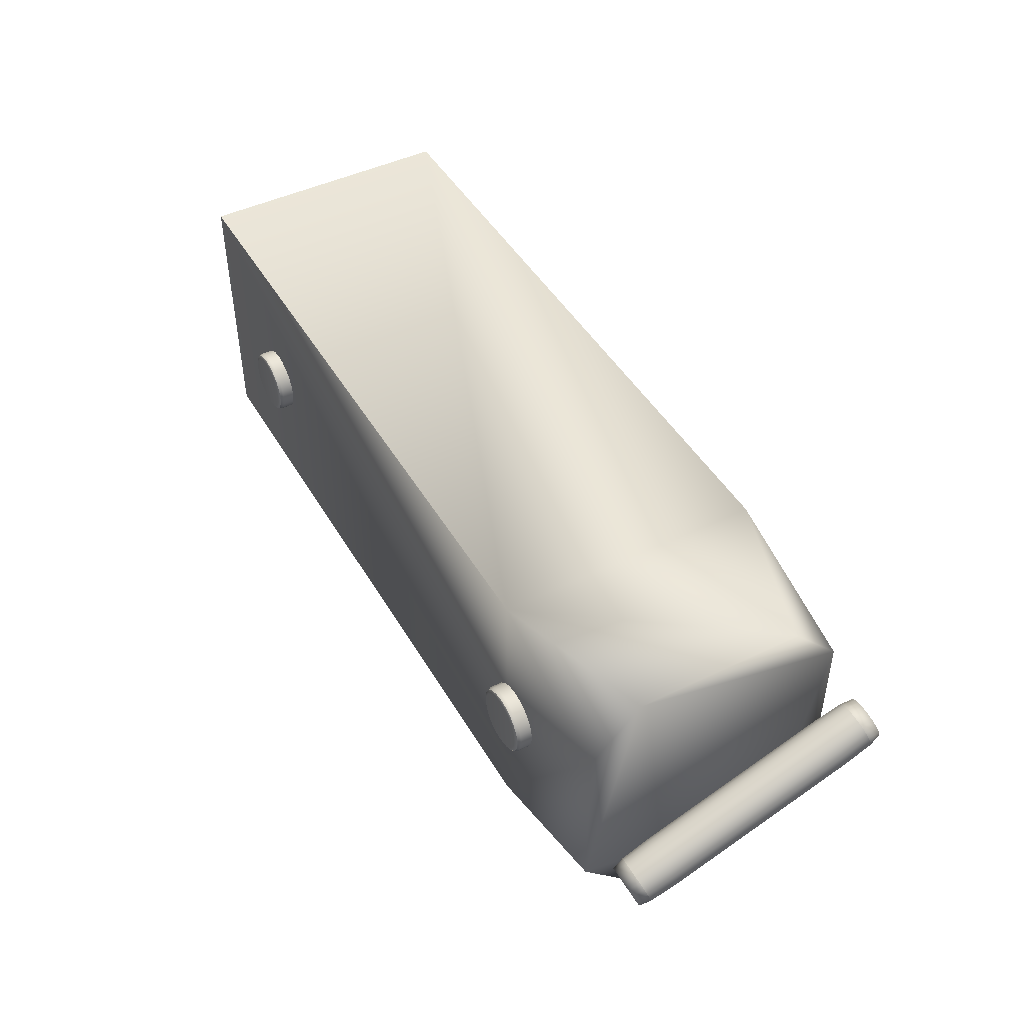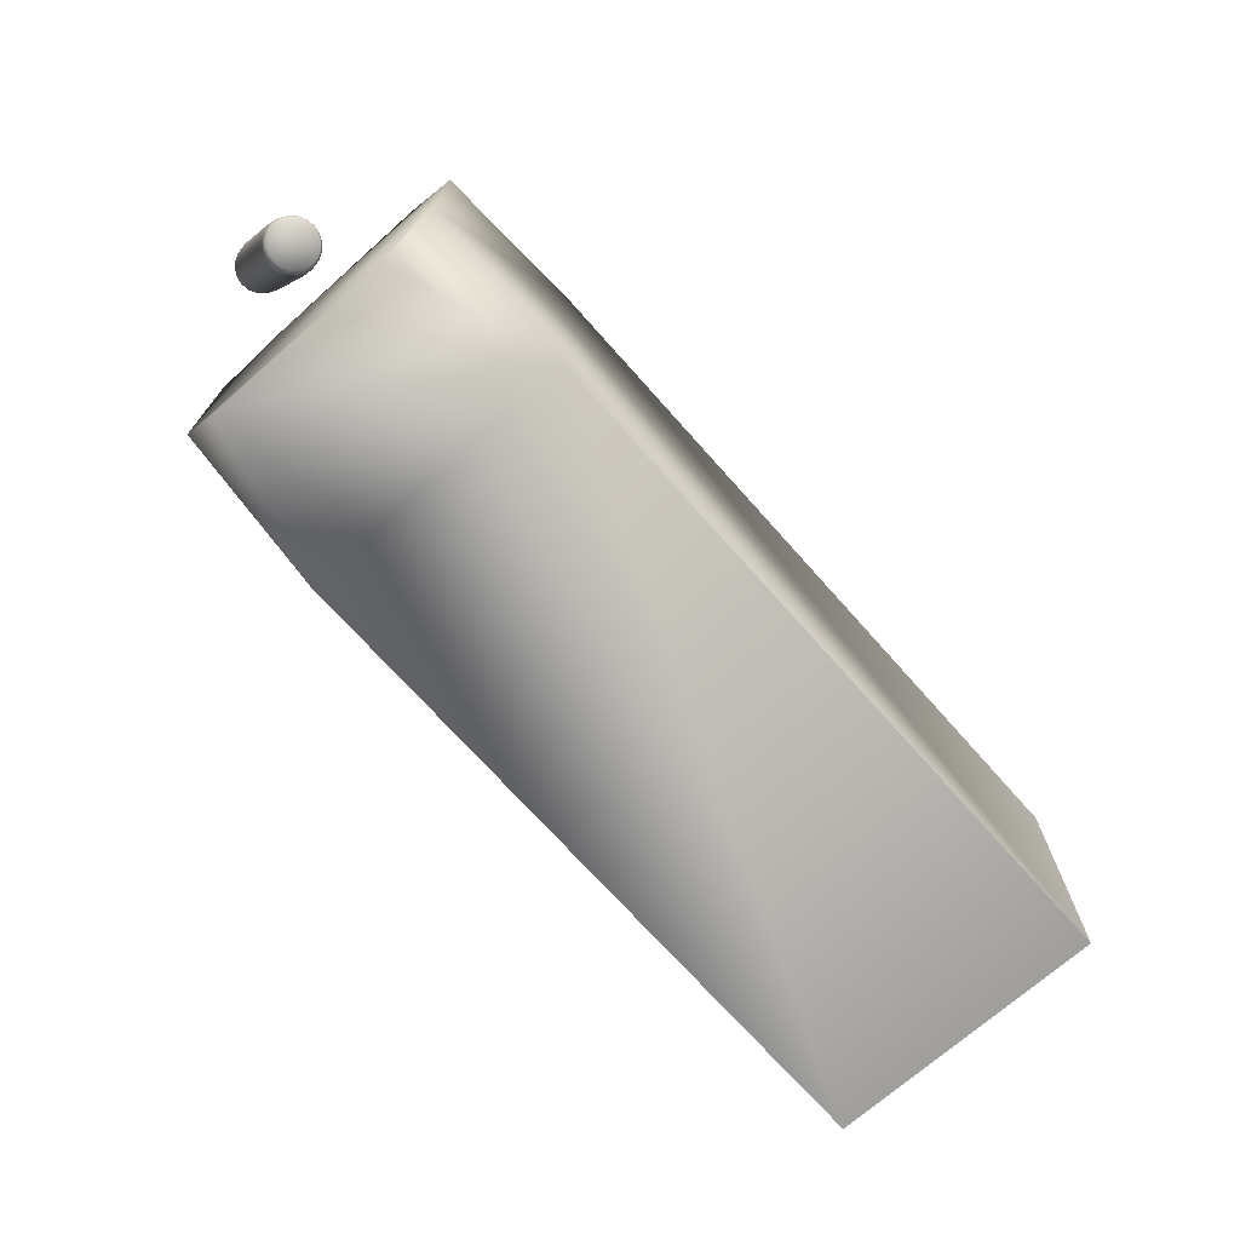
<metadata>
{"format":"obj","ext":"obj","renderer":"f3d","projection":"perspective","resolution":1024,"background":"white","views":[{"elev":46.2,"azim":61.0,"up":"+Y"},{"elev":-71.1,"azim":131.6,"up":"+Z"}]}
</metadata>
<code>
g default
v 1.46 2.522 -5.307
v 1.46 3.231 -5.307
v 1.46 3.231 -5.981
v 1.46 2.522 -5.981
v 3.193 2.522 -5.307
v 3.193 3.231 -5.307
v 3.193 3.231 -5.981
v 3.193 2.522 -5.981
v 3.588 2.653 -5.307
v 3.588 3.1 -5.307
v 3.588 3.231 -5.432
v 3.588 3.231 -5.856
v 3.588 3.1 -5.981
v 3.588 2.653 -5.981
v 3.588 2.522 -5.856
v 3.588 2.522 -5.432
v 1.814 2.877 -5.35
v 1.814 2.877 -5.264
v 1.895 2.903 -5.337
v 1.892 2.902 -5.346
v 1.883 2.899 -5.35
v 1.883 2.927 -5.337
v 1.88 2.924 -5.346
v 1.873 2.919 -5.35
v 1.865 2.945 -5.337
v 1.862 2.942 -5.346
v 1.857 2.935 -5.35
v 1.841 2.957 -5.337
v 1.84 2.954 -5.346
v 1.837 2.945 -5.35
v 1.814 2.962 -5.337
v 1.814 2.958 -5.346
v 1.814 2.949 -5.35
v 1.788 2.957 -5.337
v 1.789 2.954 -5.346
v 1.792 2.945 -5.35
v 1.764 2.945 -5.337
v 1.767 2.942 -5.346
v 1.772 2.935 -5.35
v 1.746 2.927 -5.337
v 1.749 2.924 -5.346
v 1.756 2.919 -5.35
v 1.734 2.903 -5.337
v 1.737 2.902 -5.346
v 1.746 2.899 -5.35
v 1.729 2.877 -5.337
v 1.733 2.877 -5.346
v 1.742 2.877 -5.35
v 1.734 2.85 -5.337
v 1.737 2.851 -5.346
v 1.746 2.854 -5.35
v 1.746 2.826 -5.337
v 1.749 2.829 -5.346
v 1.756 2.834 -5.35
v 1.764 2.808 -5.337
v 1.767 2.811 -5.346
v 1.772 2.818 -5.35
v 1.788 2.796 -5.337
v 1.789 2.799 -5.346
v 1.792 2.808 -5.35
v 1.814 2.791 -5.337
v 1.814 2.795 -5.346
v 1.814 2.804 -5.35
v 1.841 2.796 -5.337
v 1.84 2.799 -5.346
v 1.837 2.808 -5.35
v 1.865 2.808 -5.337
v 1.862 2.811 -5.346
v 1.857 2.818 -5.35
v 1.883 2.826 -5.337
v 1.88 2.829 -5.346
v 1.873 2.834 -5.35
v 1.895 2.85 -5.337
v 1.892 2.851 -5.346
v 1.883 2.854 -5.35
v 1.9 2.877 -5.337
v 1.896 2.877 -5.346
v 1.887 2.877 -5.35
v 1.895 2.903 -5.277
v 1.892 2.902 -5.268
v 1.883 2.899 -5.264
v 1.883 2.927 -5.277
v 1.88 2.924 -5.268
v 1.873 2.919 -5.264
v 1.865 2.945 -5.277
v 1.862 2.942 -5.268
v 1.857 2.935 -5.264
v 1.841 2.957 -5.277
v 1.84 2.954 -5.268
v 1.837 2.945 -5.264
v 1.814 2.962 -5.277
v 1.814 2.958 -5.268
v 1.814 2.949 -5.264
v 1.788 2.957 -5.277
v 1.789 2.954 -5.268
v 1.792 2.945 -5.264
v 1.764 2.945 -5.277
v 1.767 2.942 -5.268
v 1.772 2.935 -5.264
v 1.746 2.927 -5.277
v 1.749 2.924 -5.268
v 1.756 2.919 -5.264
v 1.734 2.903 -5.277
v 1.737 2.902 -5.268
v 1.746 2.899 -5.264
v 1.729 2.877 -5.277
v 1.733 2.877 -5.268
v 1.742 2.877 -5.264
v 1.734 2.85 -5.277
v 1.737 2.851 -5.268
v 1.746 2.854 -5.264
v 1.746 2.826 -5.277
v 1.749 2.829 -5.268
v 1.756 2.834 -5.264
v 1.764 2.808 -5.277
v 1.767 2.811 -5.268
v 1.772 2.818 -5.264
v 1.788 2.796 -5.277
v 1.789 2.799 -5.268
v 1.792 2.808 -5.264
v 1.814 2.791 -5.277
v 1.814 2.795 -5.268
v 1.814 2.804 -5.264
v 1.841 2.796 -5.277
v 1.84 2.799 -5.268
v 1.837 2.808 -5.264
v 1.865 2.808 -5.277
v 1.862 2.811 -5.268
v 1.857 2.818 -5.264
v 1.883 2.826 -5.277
v 1.88 2.829 -5.268
v 1.873 2.834 -5.264
v 1.895 2.85 -5.277
v 1.892 2.851 -5.268
v 1.883 2.854 -5.264
v 1.9 2.877 -5.277
v 1.896 2.877 -5.268
v 1.887 2.877 -5.264
v 3.233 2.877 -5.35
v 3.233 2.877 -5.264
v 3.314 2.903 -5.337
v 3.311 2.902 -5.346
v 3.302 2.899 -5.35
v 3.302 2.927 -5.337
v 3.299 2.924 -5.346
v 3.292 2.919 -5.35
v 3.283 2.945 -5.337
v 3.281 2.942 -5.346
v 3.276 2.935 -5.35
v 3.26 2.957 -5.337
v 3.258 2.954 -5.346
v 3.256 2.945 -5.35
v 3.233 2.962 -5.337
v 3.233 2.958 -5.346
v 3.233 2.949 -5.35
v 3.207 2.957 -5.337
v 3.208 2.954 -5.346
v 3.211 2.945 -5.35
v 3.183 2.945 -5.337
v 3.185 2.942 -5.346
v 3.191 2.935 -5.35
v 3.164 2.927 -5.337
v 3.167 2.924 -5.346
v 3.175 2.919 -5.35
v 3.152 2.903 -5.337
v 3.156 2.902 -5.346
v 3.165 2.899 -5.35
v 3.148 2.877 -5.337
v 3.152 2.877 -5.346
v 3.161 2.877 -5.35
v 3.152 2.85 -5.337
v 3.156 2.851 -5.346
v 3.165 2.854 -5.35
v 3.164 2.826 -5.337
v 3.167 2.829 -5.346
v 3.175 2.834 -5.35
v 3.183 2.808 -5.337
v 3.185 2.811 -5.346
v 3.191 2.818 -5.35
v 3.207 2.796 -5.337
v 3.208 2.799 -5.346
v 3.211 2.808 -5.35
v 3.233 2.791 -5.337
v 3.233 2.795 -5.346
v 3.233 2.804 -5.35
v 3.26 2.796 -5.337
v 3.258 2.799 -5.346
v 3.256 2.808 -5.35
v 3.283 2.808 -5.337
v 3.281 2.811 -5.346
v 3.276 2.818 -5.35
v 3.302 2.826 -5.337
v 3.299 2.829 -5.346
v 3.292 2.834 -5.35
v 3.314 2.85 -5.337
v 3.311 2.851 -5.346
v 3.302 2.854 -5.35
v 3.318 2.877 -5.337
v 3.315 2.877 -5.346
v 3.305 2.877 -5.35
v 3.314 2.903 -5.277
v 3.311 2.902 -5.268
v 3.302 2.899 -5.264
v 3.302 2.927 -5.277
v 3.299 2.924 -5.268
v 3.292 2.919 -5.264
v 3.283 2.945 -5.277
v 3.281 2.942 -5.268
v 3.276 2.935 -5.264
v 3.26 2.957 -5.277
v 3.258 2.954 -5.268
v 3.256 2.945 -5.264
v 3.233 2.962 -5.277
v 3.233 2.958 -5.268
v 3.233 2.949 -5.264
v 3.207 2.957 -5.277
v 3.208 2.954 -5.268
v 3.211 2.945 -5.264
v 3.183 2.945 -5.277
v 3.185 2.942 -5.268
v 3.191 2.935 -5.264
v 3.164 2.927 -5.277
v 3.167 2.924 -5.268
v 3.175 2.919 -5.264
v 3.152 2.903 -5.277
v 3.156 2.902 -5.268
v 3.165 2.899 -5.264
v 3.148 2.877 -5.277
v 3.152 2.877 -5.268
v 3.161 2.877 -5.264
v 3.152 2.85 -5.277
v 3.156 2.851 -5.268
v 3.165 2.854 -5.264
v 3.164 2.826 -5.277
v 3.167 2.829 -5.268
v 3.175 2.834 -5.264
v 3.183 2.808 -5.277
v 3.185 2.811 -5.268
v 3.191 2.818 -5.264
v 3.207 2.796 -5.277
v 3.208 2.799 -5.268
v 3.211 2.808 -5.264
v 3.233 2.791 -5.277
v 3.233 2.795 -5.268
v 3.233 2.804 -5.264
v 3.26 2.796 -5.277
v 3.258 2.799 -5.268
v 3.256 2.808 -5.264
v 3.283 2.808 -5.277
v 3.281 2.811 -5.268
v 3.276 2.818 -5.264
v 3.302 2.826 -5.277
v 3.299 2.829 -5.268
v 3.292 2.834 -5.264
v 3.314 2.85 -5.277
v 3.311 2.851 -5.268
v 3.302 2.854 -5.264
v 3.318 2.877 -5.277
v 3.315 2.877 -5.268
v 3.305 2.877 -5.264
v 3.726 2.996 -5.99
v 3.726 2.757 -5.333
v 3.785 2.978 -5.885
v 3.782 3.003 -5.955
v 3.776 3.011 -5.984
v 3.776 2.995 -5.879
v 3.774 3.018 -5.949
v 3.769 3.025 -5.979
v 3.762 3.007 -5.874
v 3.761 3.031 -5.945
v 3.757 3.036 -5.975
v 3.745 3.016 -5.871
v 3.744 3.039 -5.942
v 3.742 3.043 -5.973
v 3.726 3.019 -5.87
v 3.726 3.041 -5.941
v 3.726 3.046 -5.972
v 3.707 3.016 -5.871
v 3.708 3.039 -5.942
v 3.71 3.043 -5.973
v 3.689 3.007 -5.874
v 3.691 3.031 -5.945
v 3.695 3.036 -5.975
v 3.676 2.995 -5.879
v 3.678 3.018 -5.949
v 3.683 3.025 -5.979
v 3.667 2.978 -5.885
v 3.669 3.003 -5.955
v 3.676 3.011 -5.984
v 3.664 2.96 -5.892
v 3.666 2.986 -5.961
v 3.673 2.996 -5.99
v 3.667 2.942 -5.898
v 3.669 2.968 -5.967
v 3.676 2.981 -5.996
v 3.676 2.926 -5.904
v 3.678 2.953 -5.973
v 3.683 2.967 -6.001
v 3.689 2.913 -5.909
v 3.691 2.94 -5.978
v 3.695 2.956 -6.005
v 3.707 2.905 -5.912
v 3.708 2.932 -5.981
v 3.71 2.949 -6.007
v 3.726 2.902 -5.913
v 3.726 2.93 -5.982
v 3.726 2.946 -6.008
v 3.745 2.905 -5.912
v 3.744 2.932 -5.981
v 3.742 2.949 -6.007
v 3.762 2.913 -5.909
v 3.761 2.94 -5.978
v 3.757 2.956 -6.005
v 3.776 2.926 -5.904
v 3.774 2.953 -5.973
v 3.769 2.967 -6.001
v 3.785 2.942 -5.898
v 3.782 2.968 -5.967
v 3.776 2.981 -5.996
v 3.788 2.96 -5.892
v 3.785 2.986 -5.961
v 3.779 2.996 -5.99
v 3.785 2.811 -5.425
v 3.782 2.785 -5.356
v 3.776 2.772 -5.328
v 3.776 2.827 -5.419
v 3.774 2.8 -5.35
v 3.769 2.786 -5.323
v 3.762 2.84 -5.415
v 3.761 2.813 -5.346
v 3.757 2.797 -5.319
v 3.745 2.848 -5.412
v 3.744 2.821 -5.343
v 3.742 2.804 -5.316
v 3.726 2.851 -5.41
v 3.726 2.823 -5.342
v 3.726 2.807 -5.315
v 3.707 2.848 -5.412
v 3.708 2.821 -5.343
v 3.71 2.804 -5.316
v 3.689 2.84 -5.415
v 3.691 2.813 -5.346
v 3.695 2.797 -5.319
v 3.676 2.827 -5.419
v 3.678 2.8 -5.35
v 3.683 2.786 -5.323
v 3.667 2.811 -5.425
v 3.669 2.785 -5.356
v 3.676 2.772 -5.328
v 3.664 2.793 -5.432
v 3.666 2.767 -5.362
v 3.673 2.757 -5.333
v 3.667 2.775 -5.438
v 3.669 2.75 -5.368
v 3.676 2.742 -5.339
v 3.676 2.758 -5.444
v 3.678 2.735 -5.374
v 3.683 2.728 -5.344
v 3.689 2.746 -5.449
v 3.691 2.722 -5.379
v 3.695 2.717 -5.348
v 3.707 2.737 -5.452
v 3.708 2.714 -5.381
v 3.71 2.71 -5.35
v 3.726 2.734 -5.453
v 3.726 2.712 -5.382
v 3.726 2.707 -5.351
v 3.745 2.737 -5.452
v 3.744 2.714 -5.381
v 3.742 2.71 -5.35
v 3.762 2.746 -5.449
v 3.761 2.722 -5.379
v 3.757 2.717 -5.348
v 3.776 2.758 -5.444
v 3.774 2.735 -5.374
v 3.769 2.728 -5.344
v 3.785 2.775 -5.438
v 3.782 2.75 -5.368
v 3.776 2.742 -5.339
v 3.788 2.793 -5.432
v 3.785 2.767 -5.362
v 3.779 2.757 -5.333
g polySurface51
f 16 9 5
f 10 11 6
f 12 13 7
f 4 1 3
f 3 1 2
f 14 15 8
f 1 5 2
f 9 10 5
f 2 5 6
f 5 10 6
f 2 6 3
f 11 12 6
f 3 6 7
f 6 12 7
f 16 15 9
f 12 11 13
f 14 13 15
f 10 9 11
f 9 15 11
f 15 13 11
f 4 8 1
f 15 16 8
f 1 8 5
f 8 16 5
f 3 7 4
f 13 14 7
f 4 7 8
f 7 14 8
f 19 22 79
f 79 22 82
f 22 25 82
f 82 25 85
f 25 28 85
f 85 28 88
f 28 31 88
f 88 31 91
f 31 34 91
f 91 34 94
f 34 37 94
f 94 37 97
f 37 40 97
f 97 40 100
f 40 43 100
f 100 43 103
f 43 46 103
f 103 46 106
f 46 49 106
f 106 49 109
f 49 52 109
f 109 52 112
f 52 55 112
f 112 55 115
f 55 58 115
f 115 58 118
f 58 61 118
f 118 61 121
f 61 64 121
f 121 64 124
f 64 67 124
f 124 67 127
f 67 70 127
f 127 70 130
f 70 73 130
f 130 73 133
f 73 76 133
f 133 76 136
f 76 19 136
f 136 19 79
f 24 21 17
f 27 24 17
f 30 27 17
f 33 30 17
f 36 33 17
f 39 36 17
f 42 39 17
f 45 42 17
f 48 45 17
f 51 48 17
f 54 51 17
f 57 54 17
f 60 57 17
f 63 60 17
f 66 63 17
f 69 66 17
f 72 69 17
f 75 72 17
f 78 75 17
f 21 78 17
f 81 84 18
f 84 87 18
f 87 90 18
f 90 93 18
f 93 96 18
f 96 99 18
f 99 102 18
f 102 105 18
f 105 108 18
f 108 111 18
f 111 114 18
f 114 117 18
f 117 120 18
f 120 123 18
f 123 126 18
f 126 129 18
f 129 132 18
f 132 135 18
f 135 138 18
f 138 81 18
f 19 20 22
f 22 20 23
f 20 21 23
f 23 21 24
f 22 23 25
f 25 23 26
f 23 24 26
f 26 24 27
f 25 26 28
f 28 26 29
f 26 27 29
f 29 27 30
f 28 29 31
f 31 29 32
f 29 30 32
f 32 30 33
f 31 32 34
f 34 32 35
f 32 33 35
f 35 33 36
f 34 35 37
f 37 35 38
f 35 36 38
f 38 36 39
f 37 38 40
f 40 38 41
f 38 39 41
f 41 39 42
f 40 41 43
f 43 41 44
f 41 42 44
f 44 42 45
f 43 44 46
f 46 44 47
f 44 45 47
f 47 45 48
f 46 47 49
f 49 47 50
f 47 48 50
f 50 48 51
f 49 50 52
f 52 50 53
f 50 51 53
f 53 51 54
f 52 53 55
f 55 53 56
f 53 54 56
f 56 54 57
f 55 56 58
f 58 56 59
f 56 57 59
f 59 57 60
f 58 59 61
f 61 59 62
f 59 60 62
f 62 60 63
f 61 62 64
f 64 62 65
f 62 63 65
f 65 63 66
f 64 65 67
f 67 65 68
f 65 66 68
f 68 66 69
f 67 68 70
f 70 68 71
f 68 69 71
f 71 69 72
f 70 71 73
f 73 71 74
f 71 72 74
f 74 72 75
f 73 74 76
f 76 74 77
f 74 75 77
f 77 75 78
f 21 20 78
f 78 20 77
f 20 19 77
f 77 19 76
f 79 80 136
f 136 80 137
f 80 81 137
f 137 81 138
f 81 80 84
f 84 80 83
f 80 79 83
f 83 79 82
f 84 83 87
f 87 83 86
f 83 82 86
f 86 82 85
f 87 86 90
f 90 86 89
f 86 85 89
f 89 85 88
f 90 89 93
f 93 89 92
f 89 88 92
f 92 88 91
f 93 92 96
f 96 92 95
f 92 91 95
f 95 91 94
f 96 95 99
f 99 95 98
f 95 94 98
f 98 94 97
f 99 98 102
f 102 98 101
f 98 97 101
f 101 97 100
f 102 101 105
f 105 101 104
f 101 100 104
f 104 100 103
f 105 104 108
f 108 104 107
f 104 103 107
f 107 103 106
f 108 107 111
f 111 107 110
f 107 106 110
f 110 106 109
f 111 110 114
f 114 110 113
f 110 109 113
f 113 109 112
f 114 113 117
f 117 113 116
f 113 112 116
f 116 112 115
f 117 116 120
f 120 116 119
f 116 115 119
f 119 115 118
f 120 119 123
f 123 119 122
f 119 118 122
f 122 118 121
f 123 122 126
f 126 122 125
f 122 121 125
f 125 121 124
f 126 125 129
f 129 125 128
f 125 124 128
f 128 124 127
f 129 128 132
f 132 128 131
f 128 127 131
f 131 127 130
f 132 131 135
f 135 131 134
f 131 130 134
f 134 130 133
f 135 134 138
f 138 134 137
f 134 133 137
f 137 133 136
f 141 144 201
f 201 144 204
f 144 147 204
f 204 147 207
f 147 150 207
f 207 150 210
f 150 153 210
f 210 153 213
f 153 156 213
f 213 156 216
f 156 159 216
f 216 159 219
f 159 162 219
f 219 162 222
f 162 165 222
f 222 165 225
f 165 168 225
f 225 168 228
f 168 171 228
f 228 171 231
f 171 174 231
f 231 174 234
f 174 177 234
f 234 177 237
f 177 180 237
f 237 180 240
f 180 183 240
f 240 183 243
f 183 186 243
f 243 186 246
f 186 189 246
f 246 189 249
f 189 192 249
f 249 192 252
f 192 195 252
f 252 195 255
f 195 198 255
f 255 198 258
f 198 141 258
f 258 141 201
f 146 143 139
f 149 146 139
f 152 149 139
f 155 152 139
f 158 155 139
f 161 158 139
f 164 161 139
f 167 164 139
f 170 167 139
f 173 170 139
f 176 173 139
f 179 176 139
f 182 179 139
f 185 182 139
f 188 185 139
f 191 188 139
f 194 191 139
f 197 194 139
f 200 197 139
f 143 200 139
f 203 206 140
f 206 209 140
f 209 212 140
f 212 215 140
f 215 218 140
f 218 221 140
f 221 224 140
f 224 227 140
f 227 230 140
f 230 233 140
f 233 236 140
f 236 239 140
f 239 242 140
f 242 245 140
f 245 248 140
f 248 251 140
f 251 254 140
f 254 257 140
f 257 260 140
f 260 203 140
f 141 142 144
f 144 142 145
f 142 143 145
f 145 143 146
f 144 145 147
f 147 145 148
f 145 146 148
f 148 146 149
f 147 148 150
f 150 148 151
f 148 149 151
f 151 149 152
f 150 151 153
f 153 151 154
f 151 152 154
f 154 152 155
f 153 154 156
f 156 154 157
f 154 155 157
f 157 155 158
f 156 157 159
f 159 157 160
f 157 158 160
f 160 158 161
f 159 160 162
f 162 160 163
f 160 161 163
f 163 161 164
f 162 163 165
f 165 163 166
f 163 164 166
f 166 164 167
f 165 166 168
f 168 166 169
f 166 167 169
f 169 167 170
f 168 169 171
f 171 169 172
f 169 170 172
f 172 170 173
f 171 172 174
f 174 172 175
f 172 173 175
f 175 173 176
f 174 175 177
f 177 175 178
f 175 176 178
f 178 176 179
f 177 178 180
f 180 178 181
f 178 179 181
f 181 179 182
f 180 181 183
f 183 181 184
f 181 182 184
f 184 182 185
f 183 184 186
f 186 184 187
f 184 185 187
f 187 185 188
f 186 187 189
f 189 187 190
f 187 188 190
f 190 188 191
f 189 190 192
f 192 190 193
f 190 191 193
f 193 191 194
f 192 193 195
f 195 193 196
f 193 194 196
f 196 194 197
f 195 196 198
f 198 196 199
f 196 197 199
f 199 197 200
f 143 142 200
f 200 142 199
f 142 141 199
f 199 141 198
f 201 202 258
f 258 202 259
f 202 203 259
f 259 203 260
f 203 202 206
f 206 202 205
f 202 201 205
f 205 201 204
f 206 205 209
f 209 205 208
f 205 204 208
f 208 204 207
f 209 208 212
f 212 208 211
f 208 207 211
f 211 207 210
f 212 211 215
f 215 211 214
f 211 210 214
f 214 210 213
f 215 214 218
f 218 214 217
f 214 213 217
f 217 213 216
f 218 217 221
f 221 217 220
f 217 216 220
f 220 216 219
f 221 220 224
f 224 220 223
f 220 219 223
f 223 219 222
f 224 223 227
f 227 223 226
f 223 222 226
f 226 222 225
f 227 226 230
f 230 226 229
f 226 225 229
f 229 225 228
f 230 229 233
f 233 229 232
f 229 228 232
f 232 228 231
f 233 232 236
f 236 232 235
f 232 231 235
f 235 231 234
f 236 235 239
f 239 235 238
f 235 234 238
f 238 234 237
f 239 238 242
f 242 238 241
f 238 237 241
f 241 237 240
f 242 241 245
f 245 241 244
f 241 240 244
f 244 240 243
f 245 244 248
f 248 244 247
f 244 243 247
f 247 243 246
f 248 247 251
f 251 247 250
f 247 246 250
f 250 246 249
f 251 250 254
f 254 250 253
f 250 249 253
f 253 249 252
f 254 253 257
f 257 253 256
f 253 252 256
f 256 252 255
f 257 256 260
f 260 256 259
f 256 255 259
f 259 255 258
f 263 266 323
f 323 266 326
f 266 269 326
f 326 269 329
f 269 272 329
f 329 272 332
f 272 275 332
f 332 275 335
f 275 278 335
f 335 278 338
f 278 281 338
f 338 281 341
f 281 284 341
f 341 284 344
f 284 287 344
f 344 287 347
f 287 290 347
f 347 290 350
f 290 293 350
f 350 293 353
f 293 296 353
f 353 296 356
f 296 299 356
f 356 299 359
f 299 302 359
f 359 302 362
f 302 305 362
f 362 305 365
f 305 308 365
f 365 308 368
f 308 311 368
f 368 311 371
f 311 314 371
f 371 314 374
f 314 317 374
f 374 317 377
f 317 320 377
f 377 320 380
f 320 263 380
f 380 263 323
f 268 265 261
f 271 268 261
f 274 271 261
f 277 274 261
f 280 277 261
f 283 280 261
f 286 283 261
f 289 286 261
f 292 289 261
f 295 292 261
f 298 295 261
f 301 298 261
f 304 301 261
f 307 304 261
f 310 307 261
f 313 310 261
f 316 313 261
f 319 316 261
f 322 319 261
f 265 322 261
f 325 328 262
f 328 331 262
f 331 334 262
f 334 337 262
f 337 340 262
f 340 343 262
f 343 346 262
f 346 349 262
f 349 352 262
f 352 355 262
f 355 358 262
f 358 361 262
f 361 364 262
f 364 367 262
f 367 370 262
f 370 373 262
f 373 376 262
f 376 379 262
f 379 382 262
f 382 325 262
f 263 264 266
f 266 264 267
f 264 265 267
f 267 265 268
f 266 267 269
f 269 267 270
f 267 268 270
f 270 268 271
f 269 270 272
f 272 270 273
f 270 271 273
f 273 271 274
f 272 273 275
f 275 273 276
f 273 274 276
f 276 274 277
f 275 276 278
f 278 276 279
f 276 277 279
f 279 277 280
f 278 279 281
f 281 279 282
f 279 280 282
f 282 280 283
f 281 282 284
f 284 282 285
f 282 283 285
f 285 283 286
f 284 285 287
f 287 285 288
f 285 286 288
f 288 286 289
f 287 288 290
f 290 288 291
f 288 289 291
f 291 289 292
f 290 291 293
f 293 291 294
f 291 292 294
f 294 292 295
f 293 294 296
f 296 294 297
f 294 295 297
f 297 295 298
f 296 297 299
f 299 297 300
f 297 298 300
f 300 298 301
f 299 300 302
f 302 300 303
f 300 301 303
f 303 301 304
f 302 303 305
f 305 303 306
f 303 304 306
f 306 304 307
f 305 306 308
f 308 306 309
f 306 307 309
f 309 307 310
f 308 309 311
f 311 309 312
f 309 310 312
f 312 310 313
f 311 312 314
f 314 312 315
f 312 313 315
f 315 313 316
f 314 315 317
f 317 315 318
f 315 316 318
f 318 316 319
f 317 318 320
f 320 318 321
f 318 319 321
f 321 319 322
f 265 264 322
f 322 264 321
f 264 263 321
f 321 263 320
f 323 324 380
f 380 324 381
f 324 325 381
f 381 325 382
f 325 324 328
f 328 324 327
f 324 323 327
f 327 323 326
f 328 327 331
f 331 327 330
f 327 326 330
f 330 326 329
f 331 330 334
f 334 330 333
f 330 329 333
f 333 329 332
f 334 333 337
f 337 333 336
f 333 332 336
f 336 332 335
f 337 336 340
f 340 336 339
f 336 335 339
f 339 335 338
f 340 339 343
f 343 339 342
f 339 338 342
f 342 338 341
f 343 342 346
f 346 342 345
f 342 341 345
f 345 341 344
f 346 345 349
f 349 345 348
f 345 344 348
f 348 344 347
f 349 348 352
f 352 348 351
f 348 347 351
f 351 347 350
f 352 351 355
f 355 351 354
f 351 350 354
f 354 350 353
f 355 354 358
f 358 354 357
f 354 353 357
f 357 353 356
f 358 357 361
f 361 357 360
f 357 356 360
f 360 356 359
f 361 360 364
f 364 360 363
f 360 359 363
f 363 359 362
f 364 363 367
f 367 363 366
f 363 362 366
f 366 362 365
f 367 366 370
f 370 366 369
f 366 365 369
f 369 365 368
f 370 369 373
f 373 369 372
f 369 368 372
f 372 368 371
f 373 372 376
f 376 372 375
f 372 371 375
f 375 371 374
f 376 375 379
f 379 375 378
f 375 374 378
f 378 374 377
f 379 378 382
f 382 378 381
f 378 377 381
f 381 377 380

</code>
